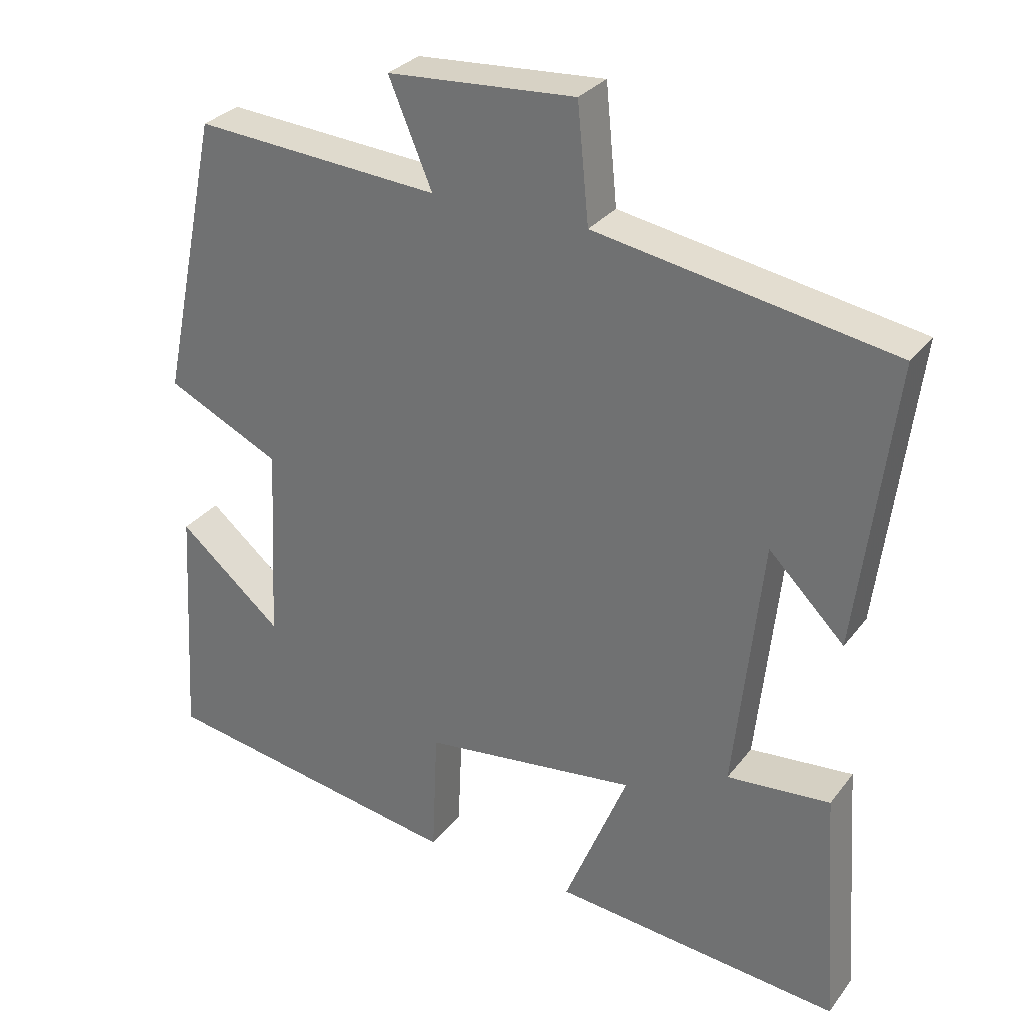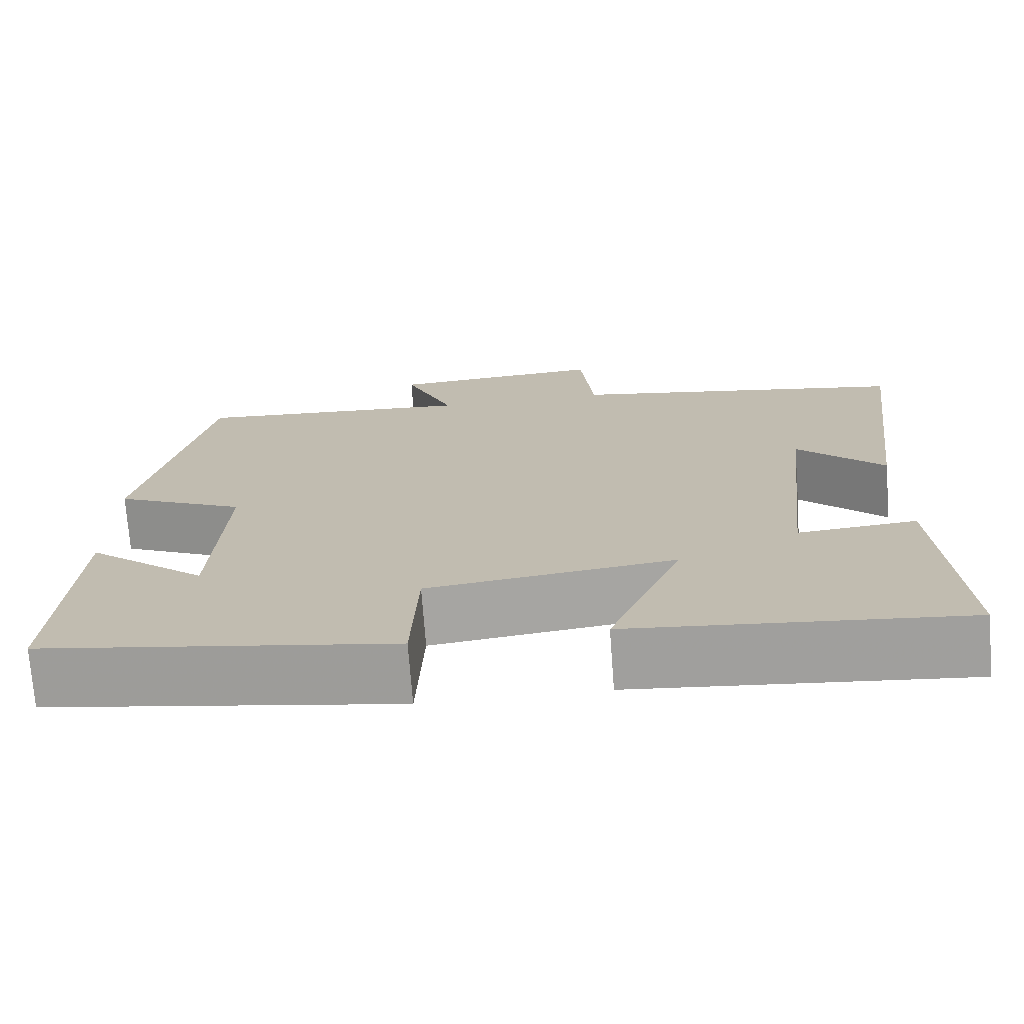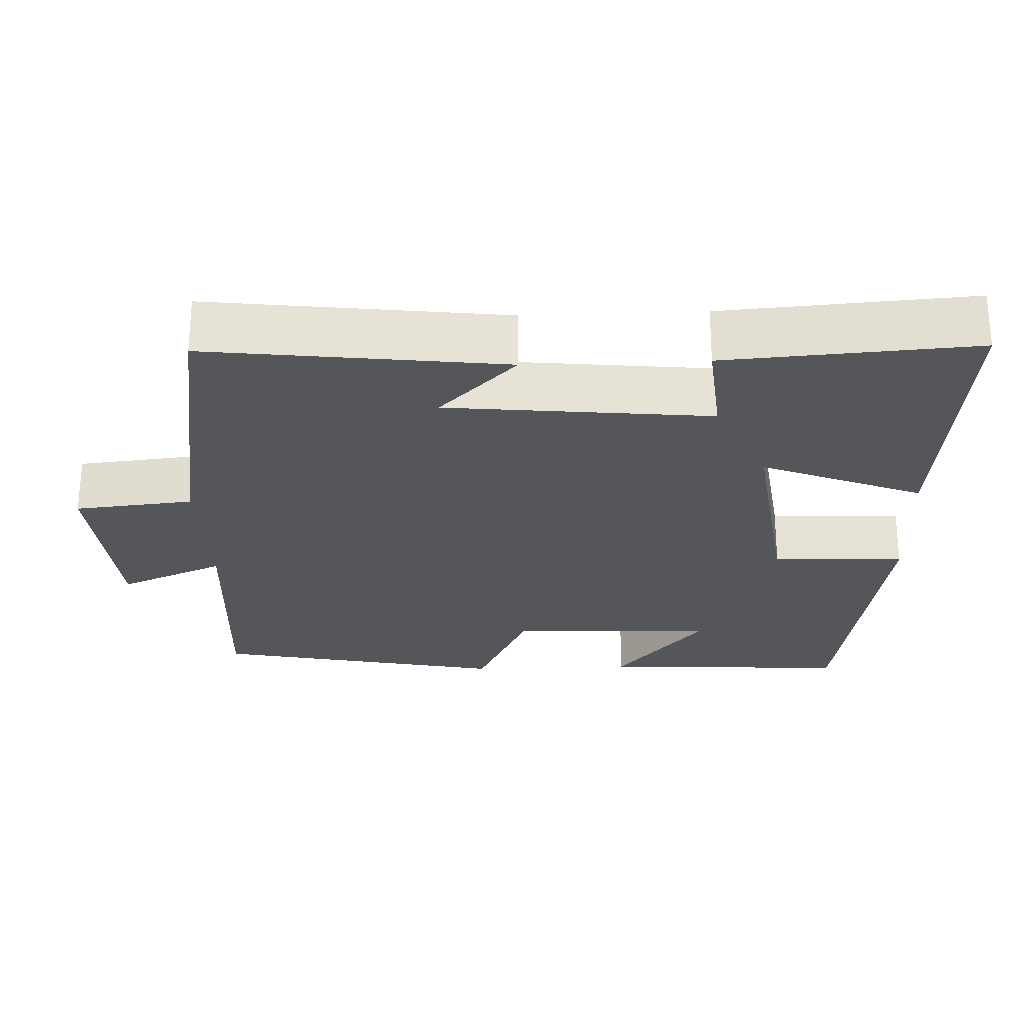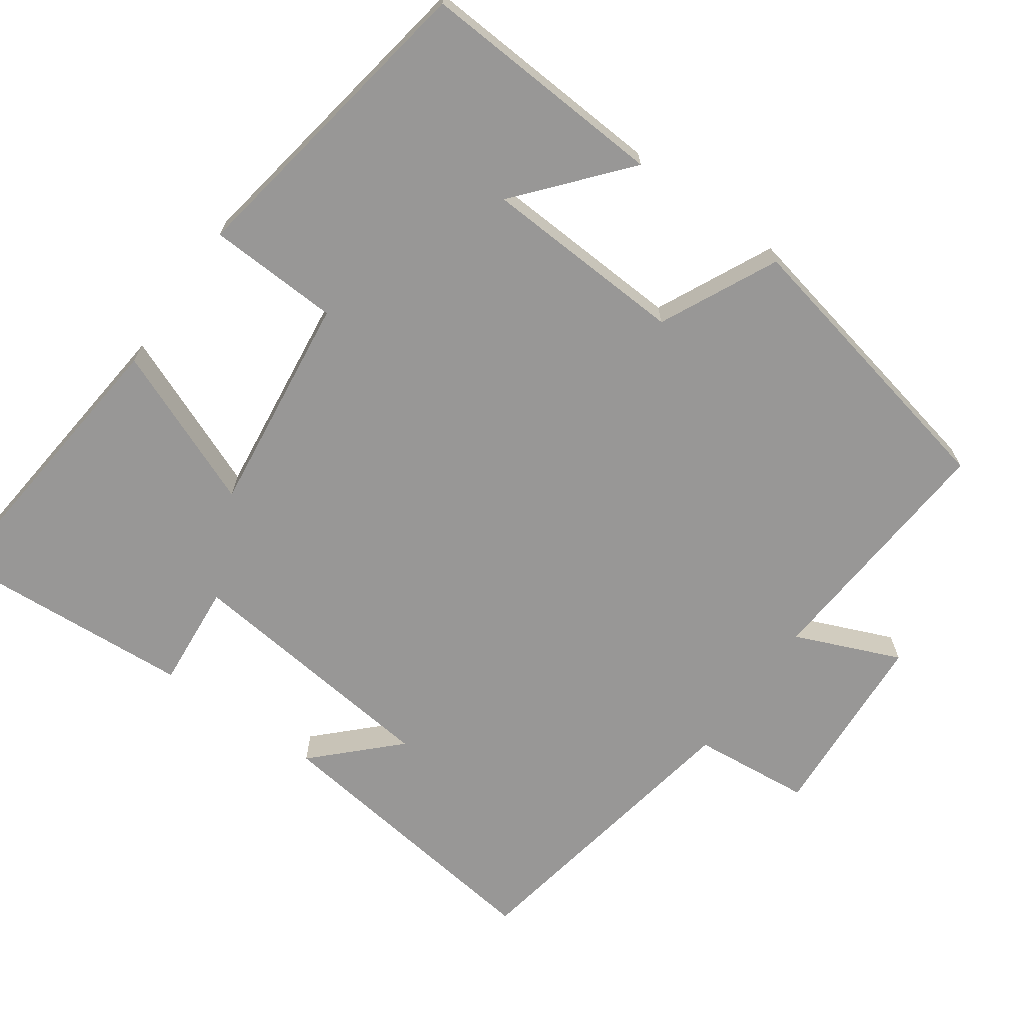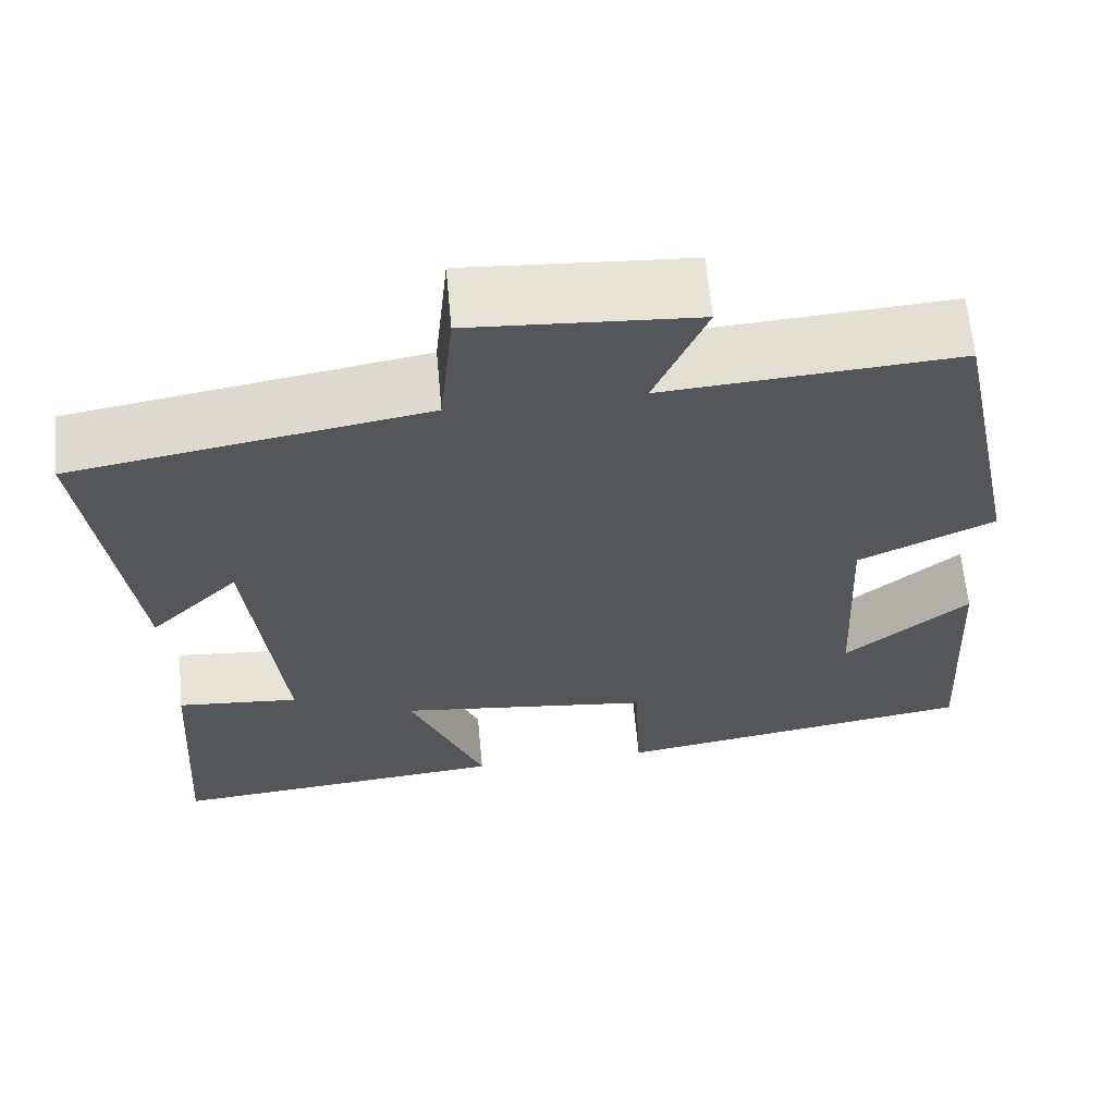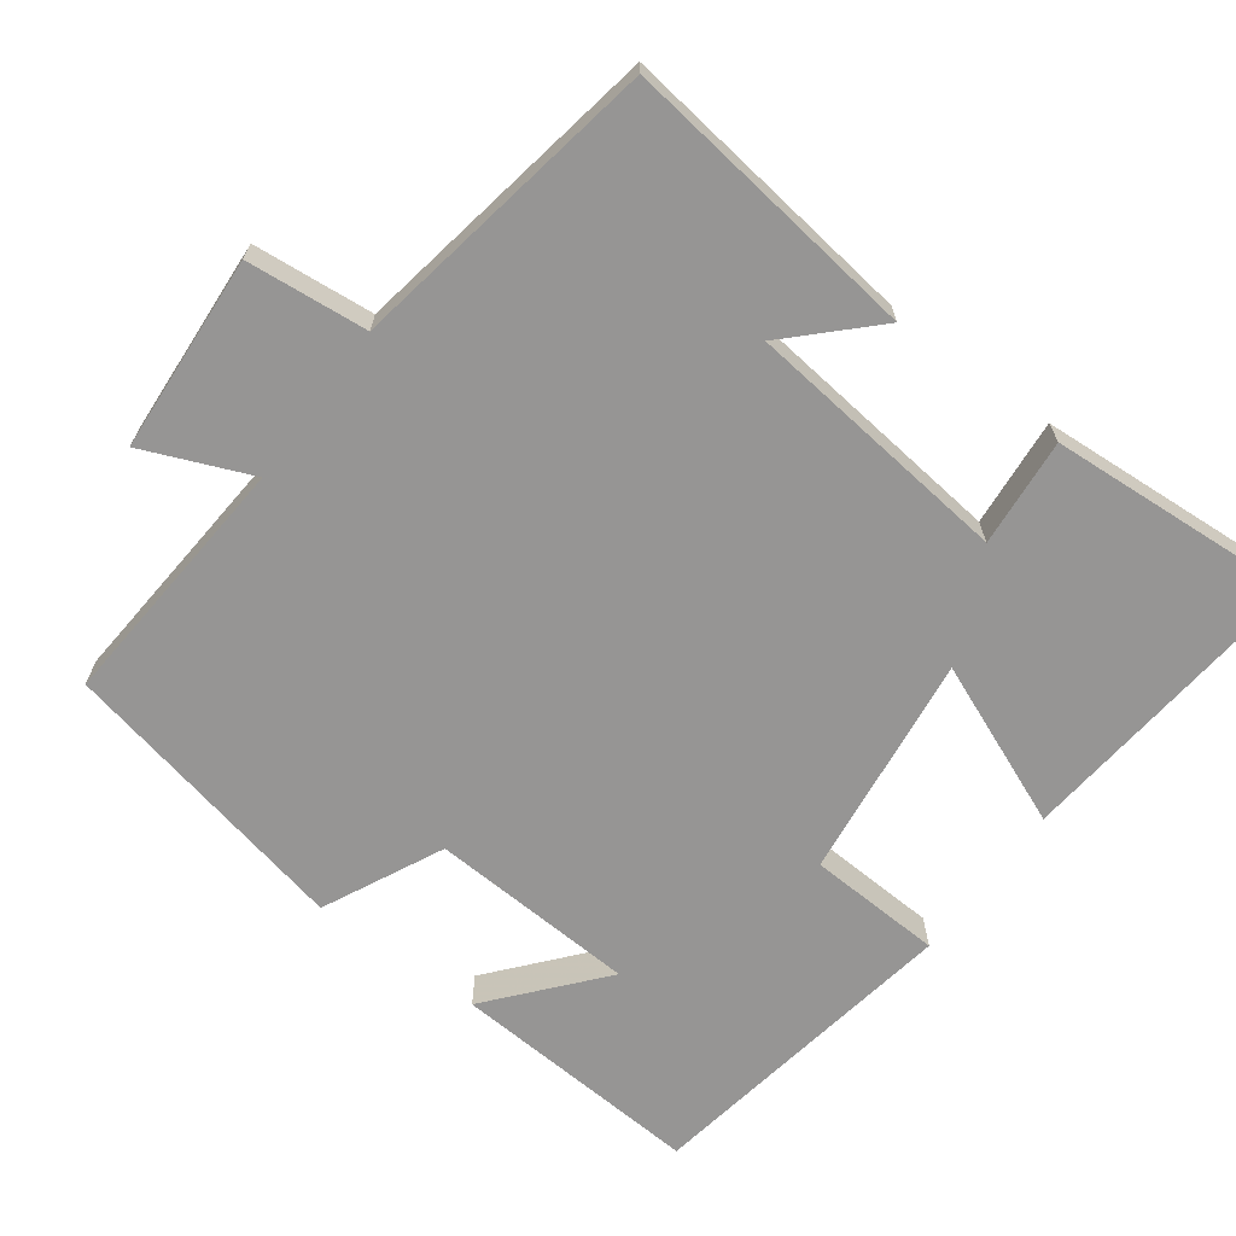
<metadata>
{"format":"obj","ext":"obj","renderer":"f3d","projection":"perspective","resolution":1024,"background":"white","views":[{"elev":30.1,"azim":30.3,"up":"+Z"},{"elev":-72.7,"azim":4.3,"up":"+Z"},{"elev":-25.8,"azim":92.4,"up":"+Y"},{"elev":-68.3,"azim":-125.5,"up":"+Y"},{"elev":63.7,"azim":174.7,"up":"+Z"},{"elev":-67.5,"azim":53.3,"up":"+Y"}]}
</metadata>
<code>
v 0.523 0.07 -0.538
v 0.123 0.07 -0.5
v 0.211 0.07 -0.284
v -0.087 0.07 -0.322
v -0.095 0.07 -0.5
v -0.52 0.07 -0.431
v -0.5 0.07 -0.096
v -0.356 0.07 -0.217
v -0.342 0.07 0.057
v -0.5 0.07 0.132
v -0.418 0.07 0.524
v -0.077 0.07 0.5
v -0.137 0.07 0.642
v 0.123 0.07 0.66
v 0.139 0.07 0.5
v 0.55 0.07 0.43
v 0.5 0.07 0.033
v 0.395 0.07 0.138
v 0.357 0.07 -0.216
v 0.5 0.07 -0.203
v 0.523 0 -0.538
v 0.123 0 -0.5
v 0.211 0 -0.284
v -0.087 0 -0.322
v -0.095 0 -0.5
v -0.52 0 -0.431
v -0.5 0 -0.096
v -0.356 0 -0.217
v -0.342 0 0.057
v -0.5 0 0.132
v -0.418 0 0.524
v -0.077 0 0.5
v -0.137 0 0.642
v 0.123 0 0.66
v 0.139 0 0.5
v 0.55 0 0.43
v 0.5 0 0.033
v 0.395 0 0.138
v 0.357 0 -0.216
v 0.5 0 -0.203
f 19 20 1 2
f 18 19 2 3
f 15 16 17 18
f 15 18 3 4
f 12 13 14 15
f 12 15 4
f 9 10 11 12
f 8 9 12 4
f 5 6 7 8
f 4 5 8
f 22 21 40 39
f 23 22 39 38
f 38 37 36 35
f 24 23 38 35
f 35 34 33 32
f 24 35 32
f 32 31 30 29
f 24 32 29 28
f 28 27 26 25
f 28 25 24
f 1 21 22 2
f 2 22 23 3
f 3 23 24 4
f 4 24 25 5
f 5 25 26 6
f 6 26 27 7
f 7 27 28 8
f 8 28 29 9
f 9 29 30 10
f 10 30 31 11
f 11 31 32 12
f 12 32 33 13
f 13 33 34 14
f 14 34 35 15
f 15 35 36 16
f 16 36 37 17
f 17 37 38 18
f 18 38 39 19
f 19 39 40 20
f 20 40 21 1

</code>
